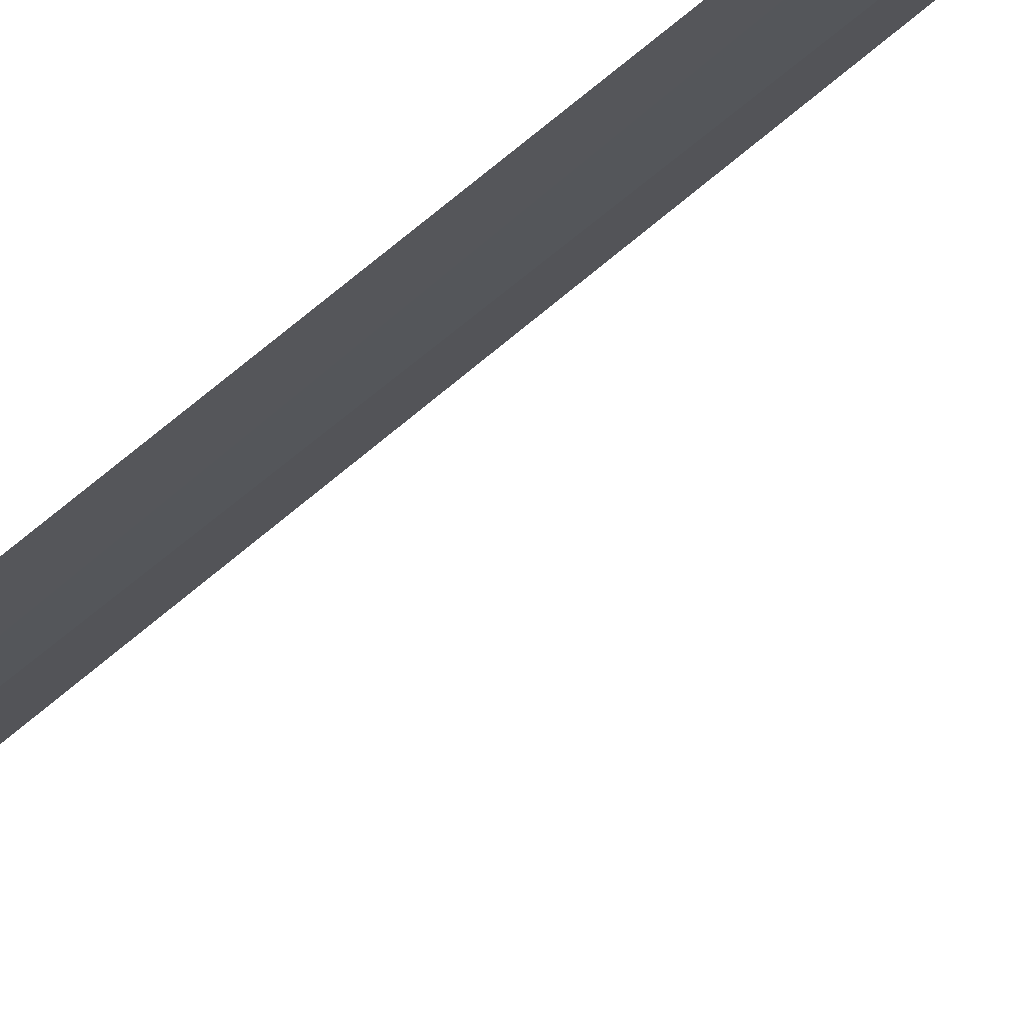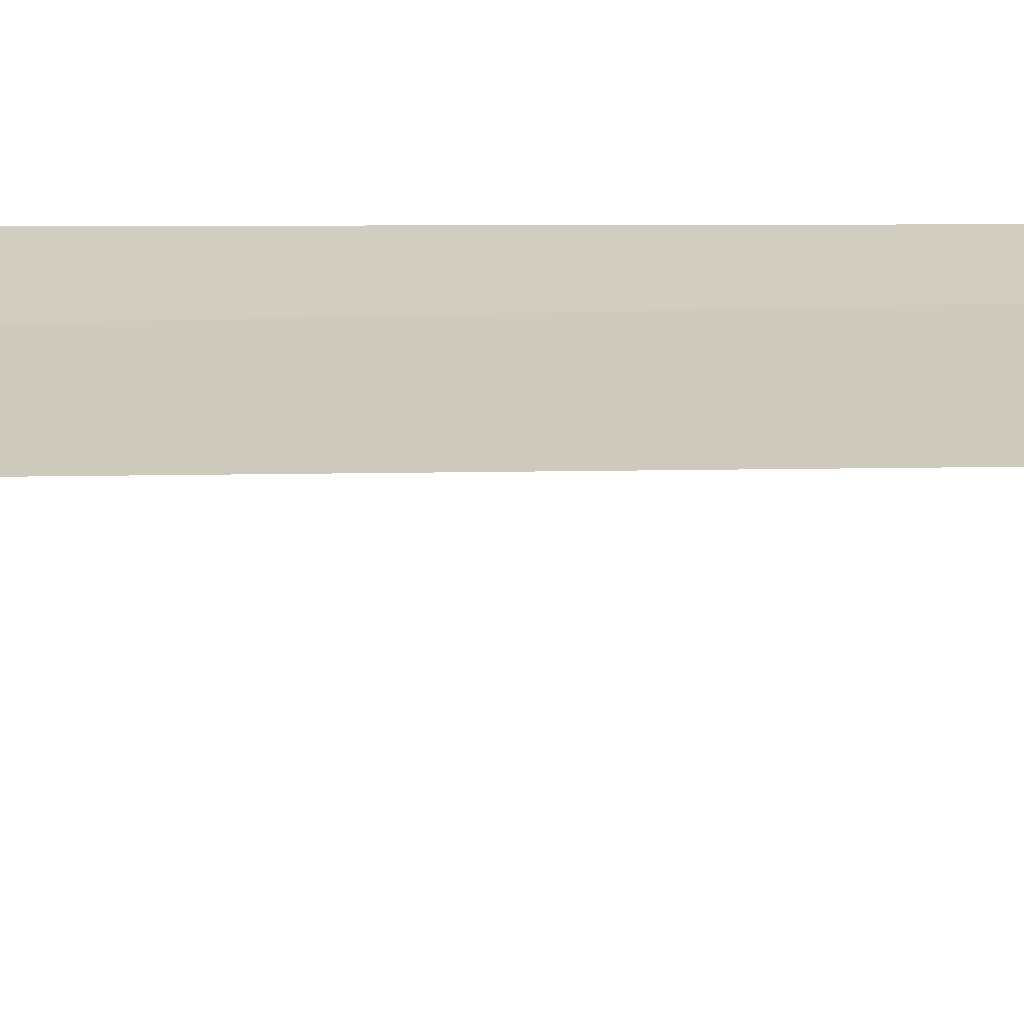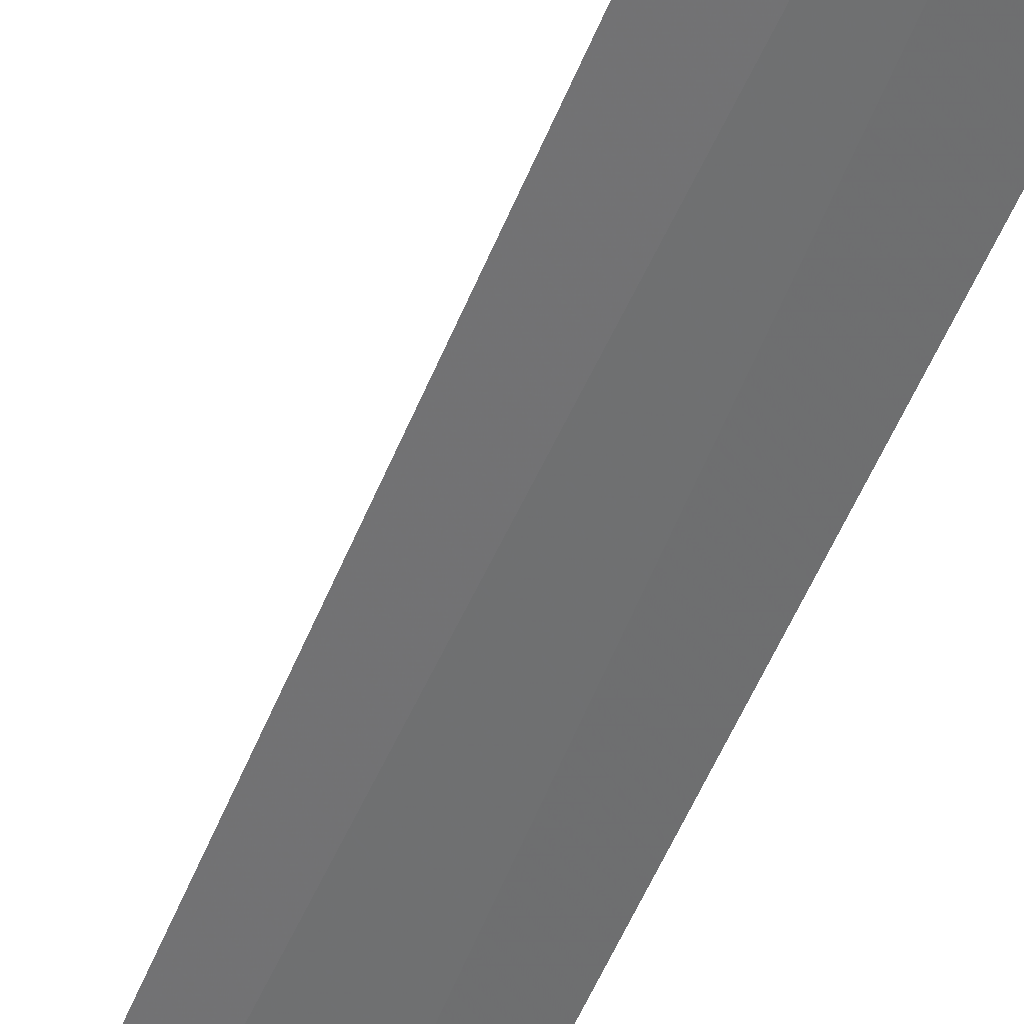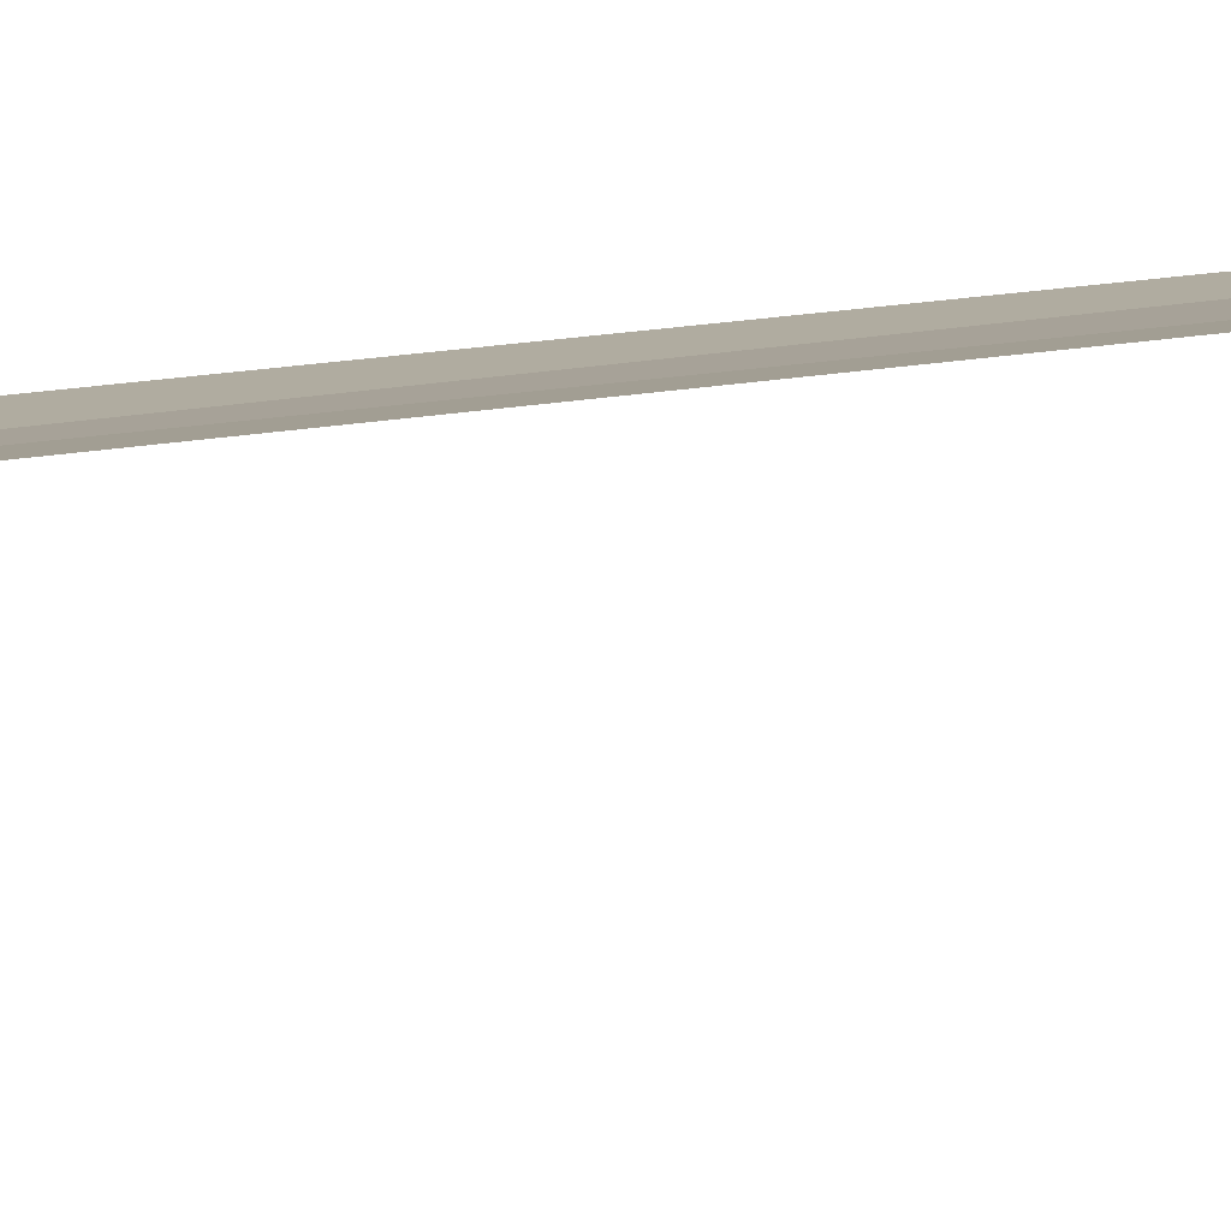
<metadata>
{"format":"obj","ext":"obj","renderer":"f3d","projection":"perspective","resolution":1024,"background":"white","views":[{"elev":-37.9,"azim":-38.3,"up":"+Y"},{"elev":-0.4,"azim":-56.9,"up":"+Y"},{"elev":-46.8,"azim":159.6,"up":"+Y"},{"elev":-25.8,"azim":-76.8,"up":"+Y"}]}
</metadata>
<code>
v -25.91 24.76 86.5
v -25.58 25.01 86.5
v -25.76 24.86 100
v -26.19 24.59 100
v -26.27 24.54 86.5
v -25.7 24.01 85
v -25.2 24.35 85
f 1 3 2
f 1 5 4
f 1 4 3
f 1 6 5
f 1 2 7
f 1 7 6

</code>
